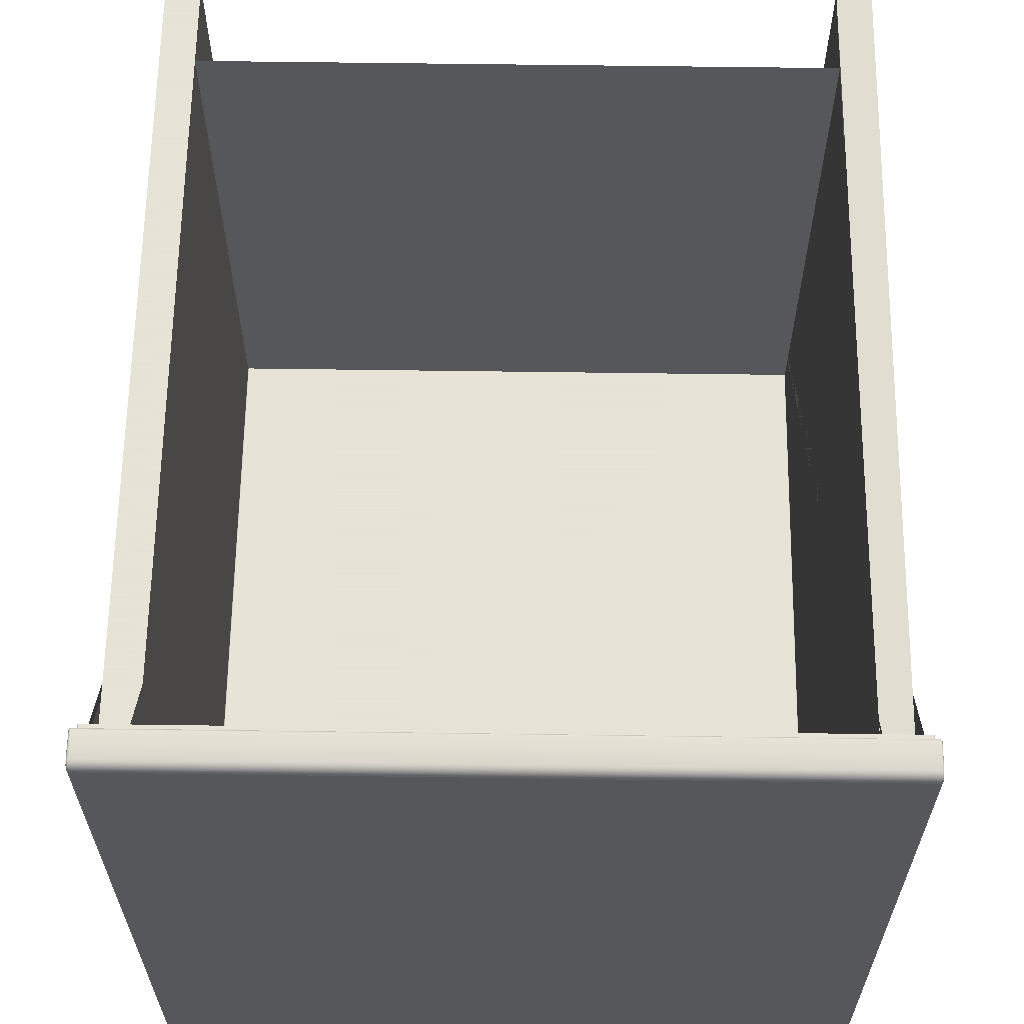
<metadata>
{"format":"obj","ext":"obj","renderer":"f3d","projection":"perspective","resolution":1024,"background":"white","views":[{"elev":62.8,"azim":-179.2,"up":"+Z"}]}
</metadata>
<code>
o 281
v -0.2996 0.3916 -0.3102
v 0.2996 0.3916 -0.3102
v 0.2996 0.3917 -0.3101
v -0.2996 0.3917 -0.3101
v -0.2996 0.3916 -0.3102
v -0.2996 0.3917 -0.3101
v -0.2998 0.3917 -0.3101
v -0.2999 0.3917 -0.3102
v -0.2996 0.4116 -0.324
v -0.2999 0.4115 -0.324
v -0.2998 0.4115 -0.3238
v -0.2996 0.4115 -0.3238
v -0.2996 0.4116 -0.324
v -0.2996 0.4115 -0.3238
v 0.2996 0.4115 -0.3238
v 0.2996 0.4116 -0.324
v -0.2996 0.3919 -0.31
v -0.2996 0.4113 -0.3236
v -0.2999 0.4113 -0.3236
v -0.2999 0.3919 -0.3101
v -0.2996 0.3919 -0.33
v 0.2996 0.3919 -0.33
v 0.2996 0.3917 -0.3299
v -0.2996 0.3917 -0.3299
v -0.2996 0.3919 -0.33
v -0.2996 0.3917 -0.3299
v -0.2998 0.3917 -0.3299
v -0.2999 0.3919 -0.3299
v -0.3 0.3919 -0.3102
v -0.3 0.3919 -0.3297
v -0.2999 0.3917 -0.3297
v -0.3 0.4113 -0.3238
v 0.3 0.3919 -0.3102
v 0.2999 0.3919 -0.3101
v 0.2998 0.3917 -0.3101
v 0.2999 0.3917 -0.3102
v -0.2999 0.4115 -0.3297
v -0.3 0.4113 -0.3297
v -0.2996 0.4113 -0.33
v -0.2999 0.4113 -0.3299
v -0.2998 0.4115 -0.3299
v -0.2996 0.4115 -0.3299
v 0.2996 0.4113 -0.3236
v 0.2999 0.4113 -0.3236
v 0.2998 0.4115 -0.3238
v 0.2996 0.4115 -0.3238
v 0.3 0.4113 -0.3297
v 0.2999 0.4113 -0.3299
v 0.2998 0.4115 -0.3299
v 0.2999 0.4115 -0.3297
v 0.2996 0.4116 -0.3297
v 0.2996 0.4115 -0.3299
v 0.2996 0.3916 -0.3102
v 0.2996 0.3916 -0.3297
v 0.2999 0.3917 -0.3297
v 0.3 0.3919 -0.3297
v 0.2999 0.3919 -0.3299
v 0.2996 0.3919 -0.31
v -0.2996 0.4116 -0.324
v 0.2996 0.4116 -0.324
v 0.2996 0.4116 -0.3297
v -0.2996 0.4116 -0.3297
v 0.2996 0.3917 -0.3101
v 0.2996 0.3919 -0.33
v 0.2996 0.4113 -0.33
v -0.2996 0.3919 -0.33
v -0.2996 0.4113 -0.33
v 0.2996 0.4113 -0.33
v 0.2996 0.3919 -0.33
v 0.2996 0.4116 -0.324
v 0.2999 0.4115 -0.324
v -0.2996 0.3919 -0.31
v 0.2996 0.3919 -0.31
v 0.3 0.4113 -0.3238
v 0.2996 0.3917 -0.3299
v 0.2998 0.3917 -0.3299
v -0.3 0.3919 -0.3102
v -0.3 0.4113 -0.3238
v -0.3 0.4113 -0.3297
v -0.3 0.3919 -0.3297
v -0.2996 0.4113 -0.33
v -0.2996 0.4115 -0.3299
v 0.2996 0.4115 -0.3299
v 0.2996 0.4113 -0.33
v 0.3 0.3919 -0.3102
v 0.3 0.3919 -0.3297
v 0.3 0.4113 -0.3297
v 0.3 0.4113 -0.3238
v -0.2996 0.4116 -0.3297
v 0.2996 0.4116 -0.3297
v -0.2996 0.3916 -0.3297
v -0.2996 0.3919 -0.31
v 0.2996 0.3919 -0.31
v 0.2996 0.4113 -0.3236
v -0.2996 0.4113 -0.3236
v -0.2996 0.3916 -0.3102
v -0.2996 0.3916 -0.3297
v 0.2996 0.3916 -0.3297
v 0.2996 0.3916 -0.3102
v -0.2996 0.4113 -0.3236
v 0.2996 0.4113 -0.3236
v -0.2996 0.4116 -0.3297
v -0.2996 0.3916 -0.3297
v 0.2996 0.3916 -0.3297
v 0.3 0.3849 0.322
v 0.3 0.3901 0.322
v 0.3 0.3887 0.3269
v 0.3 0.3849 0.3284
v -0.3 0.3849 0.322
v -0.3 0.3901 0.322
v -0.3 0.3901 -0.3285
v 0.2996 0.362 0.3284
v 0.2996 0.362 -0.3285
v 0.3 0.3631 -0.3285
v 0.3 0.3631 0.3284
v 0.2985 0.3849 0.33
v 0.2985 0.3899 0.328
v -0.2985 0.3899 0.328
v -0.2985 0.3849 0.33
v 0.2985 0.3916 0.322
v -0.2985 0.3916 0.322
v 0.2985 0.3616 0.3284
v 0.2985 0.3616 -0.3285
v -0.2985 0.3631 0.33
v 0.2985 0.3631 0.33
v 0.2985 0.3916 0.322
v 0.2985 0.3916 -0.3285
v -0.2985 0.3916 -0.3285
v -0.2985 0.3916 0.322
v -0.3 0.3849 0.3284
v -0.3 0.3887 0.3269
v 0.2985 0.3901 -0.33
v 0.2985 0.3631 -0.33
v -0.2985 0.3631 -0.33
v -0.2985 0.3901 -0.33
v 0.2985 0.3631 0.33
v 0.2985 0.362 0.3296
v 0.2994 0.3622 0.3293
v 0.2996 0.3631 0.3295
v -0.3 0.3631 -0.3285
v -0.2996 0.3631 -0.3296
v -0.2994 0.3622 -0.3294
v -0.2996 0.362 -0.3285
v -0.2985 0.3631 -0.33
v -0.2985 0.362 -0.3296
v -0.2985 0.3616 -0.3285
v -0.2985 0.3912 -0.3296
v 0.2985 0.3912 -0.3296
v -0.2985 0.3916 -0.3285
v -0.2994 0.391 -0.3294
v -0.2996 0.3911 -0.3285
v 0.2996 0.3901 -0.3296
v 0.2996 0.3631 -0.3296
v 0.2985 0.3631 -0.33
v 0.2994 0.3622 -0.3294
v 0.2985 0.362 -0.3296
v -0.2985 0.3631 0.33
v -0.2996 0.3631 0.3295
v -0.2994 0.3622 0.3293
v -0.2985 0.362 0.3296
v -0.3 0.3631 0.3284
v -0.2996 0.362 0.3284
v -0.2985 0.3616 0.3284
v 0.2985 0.3916 -0.3285
v 0.2996 0.3911 -0.3285
v 0.2994 0.391 -0.3294
v 0.3 0.3901 -0.3285
v 0.3 0.3631 0.3284
v 0.3 0.3631 -0.3285
v 0.3 0.3901 -0.3285
v 0.2985 0.3916 0.322
v 0.2985 0.3899 0.328
v 0.2996 0.3896 0.3277
v 0.2996 0.3911 0.322
v 0.3 0.3887 0.3269
v 0.3 0.3901 0.322
v -0.3 0.3849 0.3284
v -0.2996 0.3849 0.3295
v -0.2985 0.3849 0.33
v -0.2985 0.3899 0.328
v -0.2996 0.3896 0.3277
v -0.3 0.3887 0.3269
v 0.3 0.3849 0.3284
v 0.2996 0.3849 0.3295
v 0.2985 0.3849 0.33
v -0.3 0.3901 0.322
v -0.2996 0.3911 0.322
v -0.2985 0.3916 0.322
v -0.3 0.3631 -0.3285
v -0.3 0.3631 0.3284
v 0.2985 0.3616 0.3284
v -0.2985 0.3616 0.3284
v -0.2985 0.3616 -0.3285
v 0.2985 0.3616 -0.3285
v -0.2996 0.3901 -0.3296
v -0.3 0.3901 -0.3285
v -0.2989 0.3609 0.3002
v -0.2989 0.3614 0.3
v -0.2993 0.3613 0.2998
v -0.2994 0.3609 0.3
v 0.2996 0.3609 0.271
v 0.2994 0.3609 0.2704
v 0.2992 0.3613 0.2705
v 0.2994 0.3614 0.271
v 0.2994 0.3614 0.2993
v 0.2996 0.3609 0.2993
v 0.2989 0.3609 0.3002
v 0.2994 0.3609 0.3
v 0.2992 0.3613 0.2998
v 0.2989 0.3614 0.3
v 0.2989 0.3616 0.271
v 0.2989 0.3614 0.2704
v -0.2989 0.3616 0.271
v -0.2989 0.3616 0.2993
v 0.2989 0.3616 0.2993
v 0.2989 0.3616 0.271
v -0.2989 0.3609 0.2702
v -0.2994 0.3609 0.2704
v -0.2993 0.3613 0.2705
v -0.2989 0.3614 0.2704
v -0.2996 0.3609 0.271
v -0.2996 0.3609 0.2993
v -0.2994 0.3614 0.2993
v -0.2994 0.3614 0.271
v -0.2989 0.3616 0.271
v 0.2989 0.3616 0.2993
v 0.2989 0.3609 0.2702
v -0.2989 0.3616 0.2993
v 0.27 -0.2914 -0.3008
v 0.27 -0.2914 0.2105
v -0.27 -0.2914 0.2105
v -0.27 -0.2914 -0.3008
v -0.2693 0.3609 0.27
v -0.2693 0.3614 0.2698
v -0.2697 0.3613 0.2696
v -0.2698 0.3609 0.2698
v 0.27 0.3609 0.2408
v 0.2698 0.3609 0.2402
v 0.2697 0.3613 0.2404
v 0.2698 0.3614 0.2408
v 0.2698 0.3614 0.2692
v 0.27 0.3609 0.2692
v 0.2693 0.3609 0.27
v 0.2698 0.3609 0.2698
v 0.2697 0.3613 0.2696
v 0.2693 0.3614 0.2698
v 0.2693 0.3616 0.2408
v 0.2693 0.3614 0.2402
v -0.2693 0.3616 0.2408
v -0.2693 0.3616 0.2692
v 0.2693 0.3616 0.2692
v 0.2693 0.3616 0.2408
v -0.2693 0.3609 0.24
v -0.2698 0.3609 0.2402
v -0.2697 0.3613 0.2404
v -0.2693 0.3614 0.2402
v -0.27 0.3609 0.2408
v -0.27 0.3609 0.2692
v -0.2698 0.3614 0.2692
v -0.2698 0.3614 0.2408
v -0.2693 0.3616 0.2408
v 0.2693 0.3616 0.2692
v 0.2693 0.3609 0.24
v -0.2693 0.3616 0.2692
v -0.2693 -0.3684 -0.3292
v -0.2698 -0.3682 -0.3292
v -0.2697 -0.3681 -0.3296
v -0.2693 -0.3682 -0.3298
v 0.2693 -0.3677 -0.3
v 0.2693 -0.3682 -0.3002
v 0.2697 -0.3681 -0.3004
v 0.2698 -0.3677 -0.3002
v 0.27 -0.3677 -0.3008
v 0.2698 -0.3682 -0.3008
v -0.27 -0.3677 -0.3292
v -0.2698 -0.3677 -0.3298
v -0.2693 -0.3677 -0.3
v -0.2698 -0.3677 -0.3002
v -0.2697 -0.3681 -0.3004
v -0.2693 -0.3682 -0.3002
v -0.2693 0.3609 -0.3
v -0.2698 0.3609 -0.3002
v -0.2693 0.3609 -0.33
v -0.2698 0.3609 -0.3298
v -0.2697 0.3613 -0.3296
v -0.2693 0.3614 -0.3298
v 0.27 0.3609 -0.3008
v 0.2698 0.3614 -0.3008
v 0.2697 0.3613 -0.3004
v 0.2698 0.3609 -0.3002
v -0.2693 -0.3677 -0.33
v 0.27 0.3609 -0.3292
v 0.2698 0.3614 -0.3292
v -0.2693 -0.3684 -0.3008
v -0.2698 -0.3682 -0.3008
v 0.2693 -0.3684 -0.3292
v 0.2693 -0.3682 -0.3298
v 0.2697 -0.3681 -0.3296
v 0.2698 -0.3682 -0.3292
v -0.27 -0.3677 -0.3008
v -0.27 0.3609 -0.3008
v -0.27 0.3609 -0.3292
v 0.2693 0.3609 -0.33
v 0.2693 0.3614 -0.3298
v 0.2697 0.3613 -0.3296
v 0.2698 0.3609 -0.3298
v 0.2693 0.3616 -0.3008
v 0.2693 0.3614 -0.3002
v 0.27 -0.3677 -0.3292
v 0.2698 -0.3677 -0.3298
v -0.2693 0.3616 -0.3008
v 0.2693 0.3616 -0.3008
v 0.2693 0.3616 -0.3292
v -0.2693 0.3616 -0.3292
v -0.2693 0.3614 -0.3002
v -0.2697 0.3613 -0.3004
v 0.2693 0.3609 -0.3
v -0.2698 0.3614 -0.3008
v -0.2698 0.3614 -0.3292
v -0.2693 -0.3677 -0.3
v 0.2693 -0.3677 -0.3
v 0.2693 0.3609 -0.3
v -0.2693 0.3609 -0.3
v 0.2693 -0.3677 -0.33
v -0.2693 0.3616 -0.3008
v 0.27 -0.3677 -0.3008
v 0.27 -0.3677 -0.3292
v 0.27 0.3609 -0.3292
v 0.27 0.3609 -0.3008
v 0.2693 0.3616 -0.3292
v -0.2693 -0.3684 -0.3008
v -0.2693 -0.3684 -0.3292
v 0.2693 -0.3684 -0.3292
v 0.2693 -0.3684 -0.3008
v -0.2693 -0.3677 -0.33
v -0.2693 0.3609 -0.33
v 0.2693 0.3609 -0.33
v 0.2693 -0.3677 -0.33
v -0.27 -0.3677 -0.3008
v -0.27 0.3609 -0.3008
v -0.27 0.3609 -0.3292
v -0.27 -0.3677 -0.3292
v 0.2693 -0.3684 -0.3008
v -0.2693 0.3616 -0.3292
v 0.2992 -0.3684 -0.3293
v 0.2992 -0.3682 -0.3298
v 0.2996 -0.3681 -0.3297
v 0.2998 -0.3682 -0.3293
v 0.2992 -0.3677 -0.33
v 0.2998 -0.3677 -0.3298
v 0.27 -0.3677 -0.3293
v 0.2702 -0.3677 -0.3298
v 0.2704 -0.3681 -0.3297
v 0.2702 -0.3682 -0.3293
v 0.27 0.3609 -0.3293
v 0.2702 0.3609 -0.3298
v 0.3 0.3609 -0.3293
v 0.2998 0.3609 -0.3298
v 0.2996 0.3613 -0.3297
v 0.2998 0.3614 -0.3293
v 0.2708 0.3609 0.27
v 0.2708 0.3614 0.2698
v 0.2704 0.3613 0.2697
v 0.2702 0.3609 0.2698
v 0.3 -0.3677 -0.3293
v 0.2992 0.3609 0.27
v 0.2992 0.3614 0.2698
v 0.2708 -0.3684 -0.3293
v 0.2708 -0.3682 -0.3298
v 0.2708 -0.3677 -0.33
v 0.2708 0.3609 -0.33
v 0.2992 0.3609 -0.33
v 0.3 0.3609 0.2693
v 0.2998 0.3614 0.2693
v 0.2996 0.3613 0.2697
v 0.2998 0.3609 0.2698
v 0.2702 -0.3682 0.2105
v 0.27 -0.3677 0.2105
v 0.2708 0.3616 0.2693
v 0.2702 0.3614 0.2693
v 0.2708 0.3616 -0.3293
v 0.2708 0.3616 0.2693
v 0.2992 0.3616 0.2693
v 0.2992 0.3616 -0.3293
v 0.2702 0.3614 -0.3293
v 0.2704 0.3613 -0.3297
v 0.2708 0.3614 -0.3298
v 0.2992 0.3614 -0.3298
v 0.27 -0.3677 -0.3293
v 0.27 -0.3677 0.2105
v 0.27 0.3466 0.2105
v 0.27 0.3466 0.2693
v 0.27 0.3609 0.2693
v 0.27 0.3609 -0.3293
v 0.2998 -0.3682 0.2105
v 0.2992 -0.3684 0.2105
v 0.2708 0.3616 -0.3293
v 0.2992 0.3616 0.2693
v 0.2708 -0.3684 -0.3293
v 0.2992 -0.3684 -0.3293
v 0.2992 -0.3684 0.2105
v 0.2708 -0.3684 0.2105
v 0.3 -0.3677 -0.3293
v 0.3 0.3609 -0.3293
v 0.3 0.3609 0.2693
v 0.3 0.3466 0.2693
v 0.3 0.3466 0.2105
v 0.3 -0.2961 0.2105
v 0.3 -0.3677 0.2105
v 0.2708 -0.3677 -0.33
v 0.2708 0.3609 -0.33
v 0.2992 0.3609 -0.33
v 0.2992 -0.3677 -0.33
v 0.2708 -0.3684 0.2105
v 0.27 0.3609 0.2693
v 0.2992 0.3616 -0.3293
v 0.3 -0.3677 0.2105
v -0.2992 -0.3684 -0.3293
v -0.2998 -0.3682 -0.3293
v -0.2996 -0.3681 -0.3297
v -0.2992 -0.3682 -0.3298
v -0.2992 -0.3677 -0.33
v -0.2998 -0.3677 -0.3298
v -0.27 -0.3677 -0.3293
v -0.2702 -0.3682 -0.3293
v -0.2704 -0.3681 -0.3297
v -0.2702 -0.3677 -0.3298
v -0.2702 0.3609 -0.3298
v -0.27 0.3609 -0.3293
v -0.3 0.3609 -0.3293
v -0.2998 0.3614 -0.3293
v -0.2996 0.3613 -0.3297
v -0.2998 0.3609 -0.3298
v -0.2708 0.3609 0.27
v -0.2702 0.3609 0.2698
v -0.2704 0.3613 0.2697
v -0.2708 0.3614 0.2698
v -0.3 -0.3677 -0.3293
v -0.2992 0.3614 0.2698
v -0.2992 0.3609 0.27
v -0.2708 -0.3684 -0.3293
v -0.2708 -0.3682 -0.3298
v -0.2708 -0.3677 -0.33
v -0.2708 0.3609 -0.33
v -0.2992 0.3609 -0.33
v -0.3 0.3609 0.2693
v -0.2998 0.3609 0.2698
v -0.2996 0.3613 0.2697
v -0.2998 0.3614 0.2693
v -0.27 -0.3677 0.2105
v -0.2702 -0.3682 0.2105
v -0.2708 0.3616 0.2693
v -0.2702 0.3614 0.2693
v -0.2708 0.3616 -0.3293
v -0.2992 0.3616 -0.3293
v -0.2992 0.3616 0.2693
v -0.2708 0.3616 0.2693
v -0.2704 0.3613 -0.3297
v -0.2702 0.3614 -0.3293
v -0.2992 0.3614 -0.3298
v -0.2708 0.3614 -0.3298
v -0.27 -0.3677 -0.3293
v -0.27 0.3609 -0.3293
v -0.27 0.3609 0.2693
v -0.27 0.3466 0.2693
v -0.27 0.3466 0.2105
v -0.27 -0.2961 0.2105
v -0.27 -0.3677 0.2105
v -0.2992 -0.3684 0.2105
v -0.2998 -0.3682 0.2105
v -0.2708 0.3616 -0.3293
v -0.2992 0.3616 0.2693
v -0.2708 -0.3684 -0.3293
v -0.2708 -0.3684 0.2105
v -0.2992 -0.3684 0.2105
v -0.2992 -0.3684 -0.3293
v -0.3 -0.3677 -0.3293
v -0.3 -0.3677 0.2105
v -0.3 -0.2961 0.2105
v -0.3 0.3466 0.2105
v -0.3 0.3466 0.2693
v -0.3 0.3609 0.2693
v -0.3 0.3609 -0.3293
v -0.2708 -0.3677 -0.33
v -0.2992 -0.3677 -0.33
v -0.2992 0.3609 -0.33
v -0.2708 0.3609 -0.33
v -0.2708 -0.3684 0.2105
v -0.27 0.3609 0.2693
v -0.2992 0.3616 -0.3293
v -0.3 -0.3677 0.2105
v -0.2998 0.3466 0.2698
v -0.2992 0.3466 0.27
v -0.2989 0.3466 0.3002
v 0.2989 0.3466 0.3002
v 0.2989 0.3609 0.3002
v -0.2989 0.3609 0.3002
v 0.2996 0.3466 0.271
v 0.2996 0.3466 0.271
v 0.2994 0.3466 0.2704
v -0.2708 0.3466 0.27
v -0.2702 0.3466 0.2698
v 0.2693 0.3466 0.27
v 0.2698 0.3466 0.2698
v -0.2989 0.3466 0.2702
v -0.2994 0.3466 0.2704
v -0.2693 0.3466 0.27
v 0.2693 0.3466 0.27
v 0.2693 0.3609 0.27
v -0.2693 0.3609 0.27
v 0.2989 0.3466 0.2702
v 0.2996 0.3466 0.2993
v 0.2996 0.3466 0.271
v 0.2996 0.3609 0.271
v 0.2996 0.3609 0.2993
v 0.2989 0.3466 0.2702
v -0.2989 0.3466 0.2702
v -0.2989 0.3609 0.2702
v 0.2989 0.3609 0.2702
v -0.2698 0.3466 0.2698
v -0.2693 0.3466 0.27
v 0.27 0.3466 0.2693
v 0.2702 0.3466 0.2698
v -0.2992 0.3466 0.27
v -0.2708 0.3466 0.27
v -0.2708 0.3609 0.27
v -0.2992 0.3609 0.27
v 0.2698 0.3466 0.2402
v 0.2693 0.3466 0.24
v 0.2693 0.3466 0.24
v -0.2693 0.3466 0.24
v -0.2693 0.3609 0.24
v 0.2693 0.3609 0.24
v 0.2992 0.3466 0.27
v 0.2998 0.3466 0.2698
v 0.3 0.3466 0.2693
v 0.2994 0.3466 0.3
v 0.2996 0.3466 0.2993
v 0.2708 0.3466 0.27
v 0.2992 0.3466 0.27
v 0.2992 0.3609 0.27
v 0.2708 0.3609 0.27
v -0.27 0.3466 0.2693
v -0.2693 0.3466 0.24
v -0.2698 0.3466 0.2402
v 0.2989 0.3466 0.3002
v -0.27 0.3466 0.2408
v -0.2996 0.3466 0.2993
v -0.2994 0.3466 0.3
v -0.3 0.3466 0.2693
v -0.2996 0.3466 0.271
v -0.2996 0.3466 0.2993
v -0.2996 0.3609 0.2993
v -0.2996 0.3609 0.271
v 0.27 0.3466 0.2692
v -0.2989 0.3466 0.3002
v -0.27 0.3466 0.2692
v -0.27 0.3466 0.2692
v -0.2996 0.3466 0.271
v 0.2708 0.3466 0.27
v 0.27 0.3466 0.2692
v 0.27 0.3466 0.2408
v 0.27 0.3609 0.2408
v 0.27 0.3609 0.2692
v 0.27 0.3466 0.2408
v 0.27 0.3466 0.2408
v -0.27 0.3466 0.2408
v -0.27 0.3466 0.2692
v -0.27 0.3609 0.2692
v -0.27 0.3609 0.2408
f 105 106 107 108
f 109 110 111
f 112 113 114 115
f 116 117 118 119
f 120 121 118 117
f 122 123 113 112
f 116 119 124 125
f 126 127 128 129
f 109 130 131 110
f 132 133 134 135
f 136 137 138 139
f 122 112 138 137
f 115 139 138 112
f 140 141 142 143
f 144 145 142 141
f 146 143 142 145
f 147 148 132 135
f 149 147 150 151
f 152 153 154 132
f 114 113 155 153
f 123 156 155 113
f 154 153 155 156
f 157 158 159 160
f 161 162 159 158
f 163 160 159 162
f 164 165 166 148
f 167 152 166 165
f 105 168 169 170
f 171 172 173 174
f 174 173 175 176
f 123 146 145 156
f 156 145 144 154
f 177 161 158 178
f 178 158 157 179
f 179 180 181 178
f 178 181 182 177
f 183 175 173 184
f 184 173 172 185
f 186 182 181 187
f 187 181 180 188
f 188 149 151 187
f 167 114 153 152
f 136 157 160 137
f 137 160 163 122
f 162 143 146 163
f 161 140 143 162
f 109 111 189 190
f 191 192 193 194
f 135 144 141 195
f 195 141 140 196
f 132 148 166 152
f 185 136 139 184
f 184 139 115 183
f 149 164 148 147
f 105 170 106
f 176 167 165 174
f 174 165 164 171
f 168 105 108
f 196 151 150 195
f 135 195 150 147
f 187 151 196 186
f 109 190 130
f 480 545 468 491
f 391 390 417 407
f 1 2 3 4
f 5 6 7 8
f 9 10 11 12
f 13 14 15 16
f 17 18 19 20
f 17 20 7 6
f 21 22 23 24
f 25 26 27 28
f 29 8 7 20
f 30 28 27 31
f 29 20 19 32
f 18 12 11 19
f 33 34 35 36
f 32 10 37 38
f 39 40 41 42
f 25 28 40 39
f 43 44 45 46
f 47 48 49 50
f 51 50 49 52
f 53 54 55 36
f 56 57 48 47
f 58 34 44 43
f 59 60 61 62
f 53 36 35 63
f 30 38 40 28
f 64 65 48 57
f 66 67 68 69
f 70 46 45 71
f 72 4 3 73
f 33 74 44 34
f 54 75 76 55
f 77 78 79 80
f 32 19 11 10
f 74 47 50 71
f 81 82 83 84
f 85 86 87 88
f 89 90 83 82
f 38 37 41 40
f 70 71 50 51
f 58 63 35 34
f 74 71 45 44
f 64 57 76 75
f 91 31 27 26
f 92 93 94 95
f 96 97 98 99
f 33 36 55 56
f 56 55 76 57
f 65 52 49 48
f 100 101 15 14
f 102 42 41 37
f 103 24 23 104
f 29 30 31 8
f 5 8 31 91
f 9 102 37 10
f 197 198 199 200
f 201 202 203 204
f 201 204 205 206
f 207 208 209 210
f 211 204 203 212
f 213 214 215 216
f 217 218 219 220
f 221 222 223 224
f 225 220 219 224
f 225 211 212 220
f 211 226 205 204
f 221 224 219 218
f 217 220 212 227
f 228 223 199 198
f 228 198 210 226
f 206 205 209 208
f 227 212 203 202
f 197 207 210 198
f 222 200 199 223
f 226 210 209 205
f 225 224 223 228
f 229 230 231 232
f 233 234 235 236
f 237 238 239 240
f 237 240 241 242
f 243 244 245 246
f 247 240 239 248
f 249 250 251 252
f 253 254 255 256
f 257 258 259 260
f 261 256 255 260
f 261 247 248 256
f 247 262 241 240
f 257 260 255 254
f 253 256 248 263
f 264 259 235 234
f 264 234 246 262
f 242 241 245 244
f 263 248 239 238
f 233 243 246 234
f 258 236 235 259
f 262 246 245 241
f 261 260 259 264
f 265 266 267 268
f 269 270 271 272
f 273 272 271 274
f 275 276 267 266
f 277 278 279 280
f 277 281 282 278
f 283 284 285 286
f 287 288 289 290
f 291 268 267 276
f 287 292 293 288
f 291 276 284 283
f 294 280 279 295
f 296 297 298 299
f 300 278 282 301
f 275 302 284 276
f 303 304 305 306
f 277 280 270 269
f 307 308 289 288
f 309 299 298 310
f 311 312 313 314
f 281 315 316 282
f 269 272 290 317
f 300 295 279 278
f 301 318 319 302
f 320 321 322 323
f 265 268 297 296
f 300 275 266 295
f 324 303 306 310
f 325 318 316 315
f 325 315 308 307
f 326 327 328 329
f 307 288 293 330
f 331 332 333 334
f 294 295 266 265
f 335 336 337 338
f 301 282 316 318
f 339 340 341 342
f 273 287 290 272
f 309 310 306 292
f 324 310 298 297
f 294 343 270 280
f 281 317 308 315
f 344 286 285 319
f 343 274 271 270
f 344 330 304 286
f 292 306 305 293
f 317 290 289 308
f 283 286 304 303
f 273 274 299 309
f 302 319 285 284
f 291 324 297 268
f 343 296 299 274
f 330 293 305 304
f 325 344 319 318
f 345 346 347 348
f 349 350 347 346
f 351 352 353 354
f 351 355 356 352
f 357 358 359 360
f 361 362 363 364
f 365 348 347 350
f 361 366 367 362
f 365 350 358 357
f 368 354 353 369
f 370 352 356 371
f 349 372 358 350
f 373 374 375 376
f 351 354 377 378
f 379 380 363 362
f 381 382 383 384
f 355 385 386 356
f 370 369 353 352
f 371 387 388 372
f 389 390 391 392 393 394
f 345 348 395 396
f 370 349 346 369
f 397 387 386 385
f 397 385 380 379
f 379 362 367 398
f 399 400 401 402
f 368 369 346 345
f 403 404 405 406 407 408 409
f 371 356 386 387
f 410 411 412 413
f 368 414 377 354
f 355 415 380 385
f 416 360 359 388
f 416 398 374 360
f 366 376 375 367
f 415 364 363 380
f 357 360 374 373
f 372 388 359 358
f 365 417 395 348
f 398 367 375 374
f 397 416 388 387
f 418 419 420 421
f 422 421 420 423
f 424 425 426 427
f 424 427 428 429
f 430 431 432 433
f 434 435 436 437
f 438 423 420 419
f 434 437 439 440
f 438 430 433 423
f 441 442 426 425
f 443 444 428 427
f 422 423 433 445
f 446 447 448 449
f 424 450 451 425
f 452 437 436 453
f 454 455 456 457
f 429 428 458 459
f 443 427 426 442
f 444 445 460 461
f 462 463 464 465 466 467 468
f 418 469 470 419
f 443 442 421 422
f 471 459 458 461
f 471 452 453 459
f 452 472 439 437
f 473 474 475 476
f 441 418 421 442
f 477 478 479 480 481 482 483
f 444 461 458 428
f 484 485 486 487
f 441 425 451 488
f 429 459 453 489
f 490 460 432 431
f 490 431 449 472
f 440 439 448 447
f 489 453 436 435
f 430 446 449 431
f 445 433 432 460
f 438 419 470 491
f 472 449 448 439
f 471 461 460 490
f 492 493 440 447
f 494 495 496 497
f 498 499 500 202 201
f 501 502 435 434
f 503 504 244 243
f 505 506 218 217
f 507 508 509 510
f 500 511 227 202
f 512 513 514 515
f 516 517 518 519
f 520 521 233 236
f 522 523 364 415
f 524 525 526 527
f 528 529 263 238
f 530 531 532 533
f 534 535 376 366
f 535 536 373 376
f 537 538 206 208
f 539 540 541 542
f 502 543 489 435
f 544 545 254 253
f 546 537 208 207
f 545 547 257 254
f 548 549 200 222
f 550 492 447 446
f 551 552 553 554
f 504 555 242 244
f 549 556 197 200
f 557 558 520 236 258
f 506 559 221 218
f 523 560 361 364
f 561 562 563 564
f 565 566 528 238 237
f 567 568 569 570
l 562 392
l 474 414
l 544 529
l 475 479
l 505 511
l 230 408
l 525 560
l 231 467

</code>
